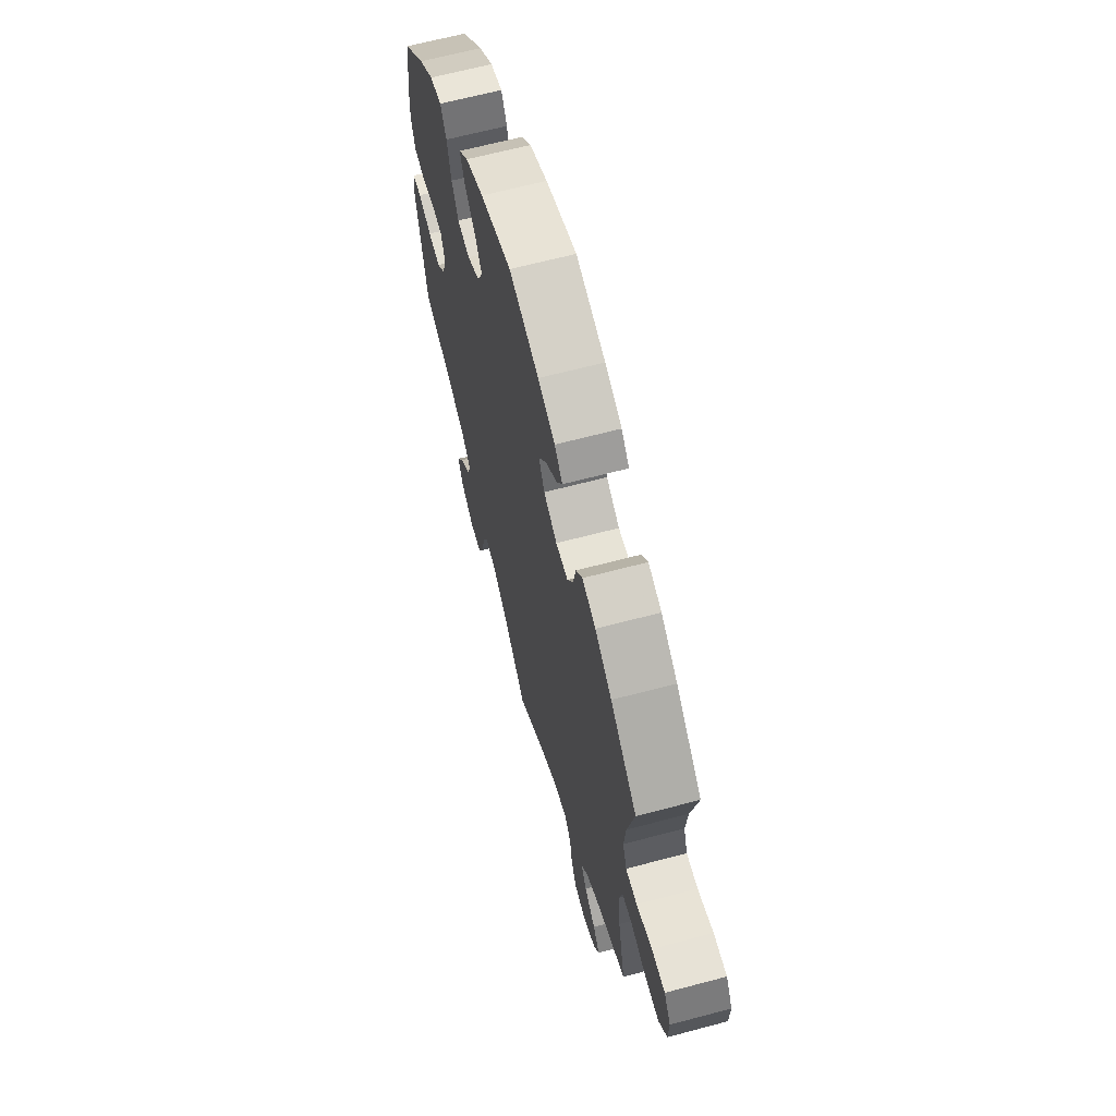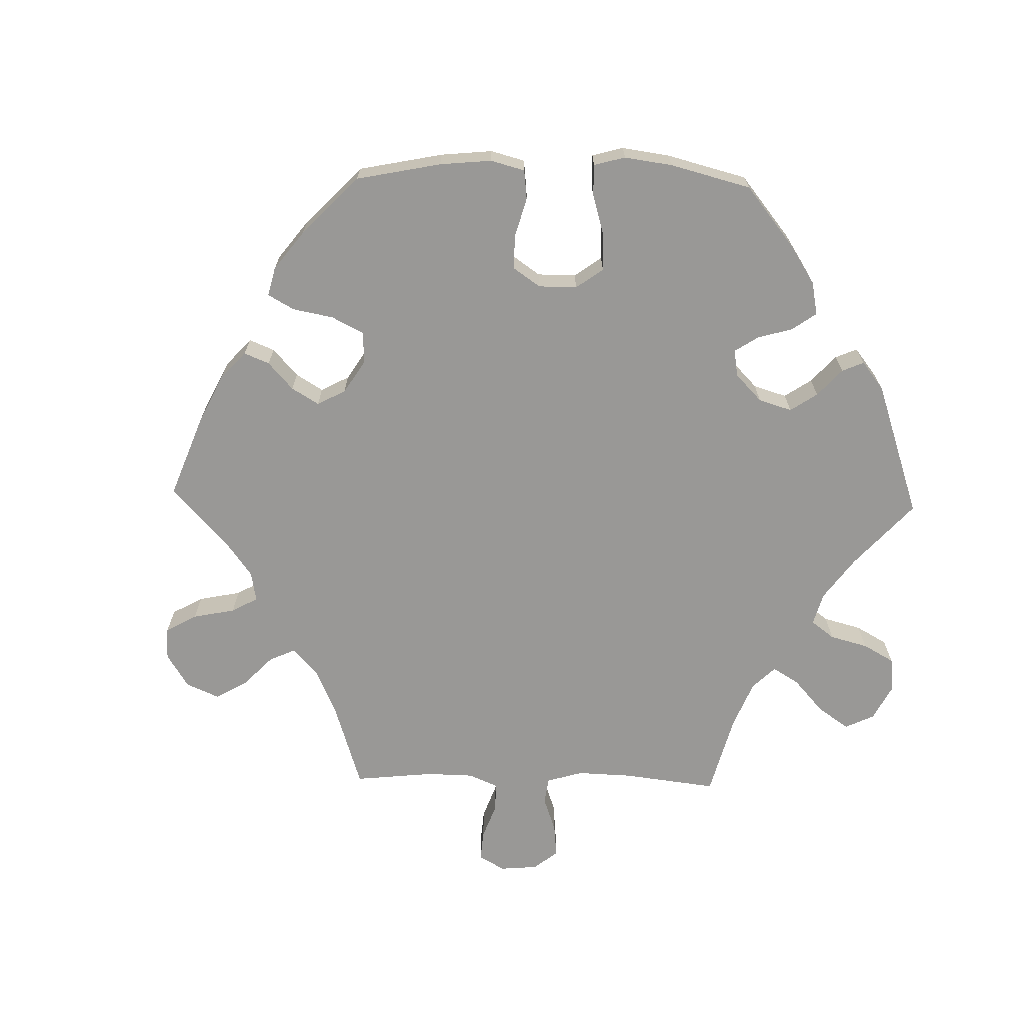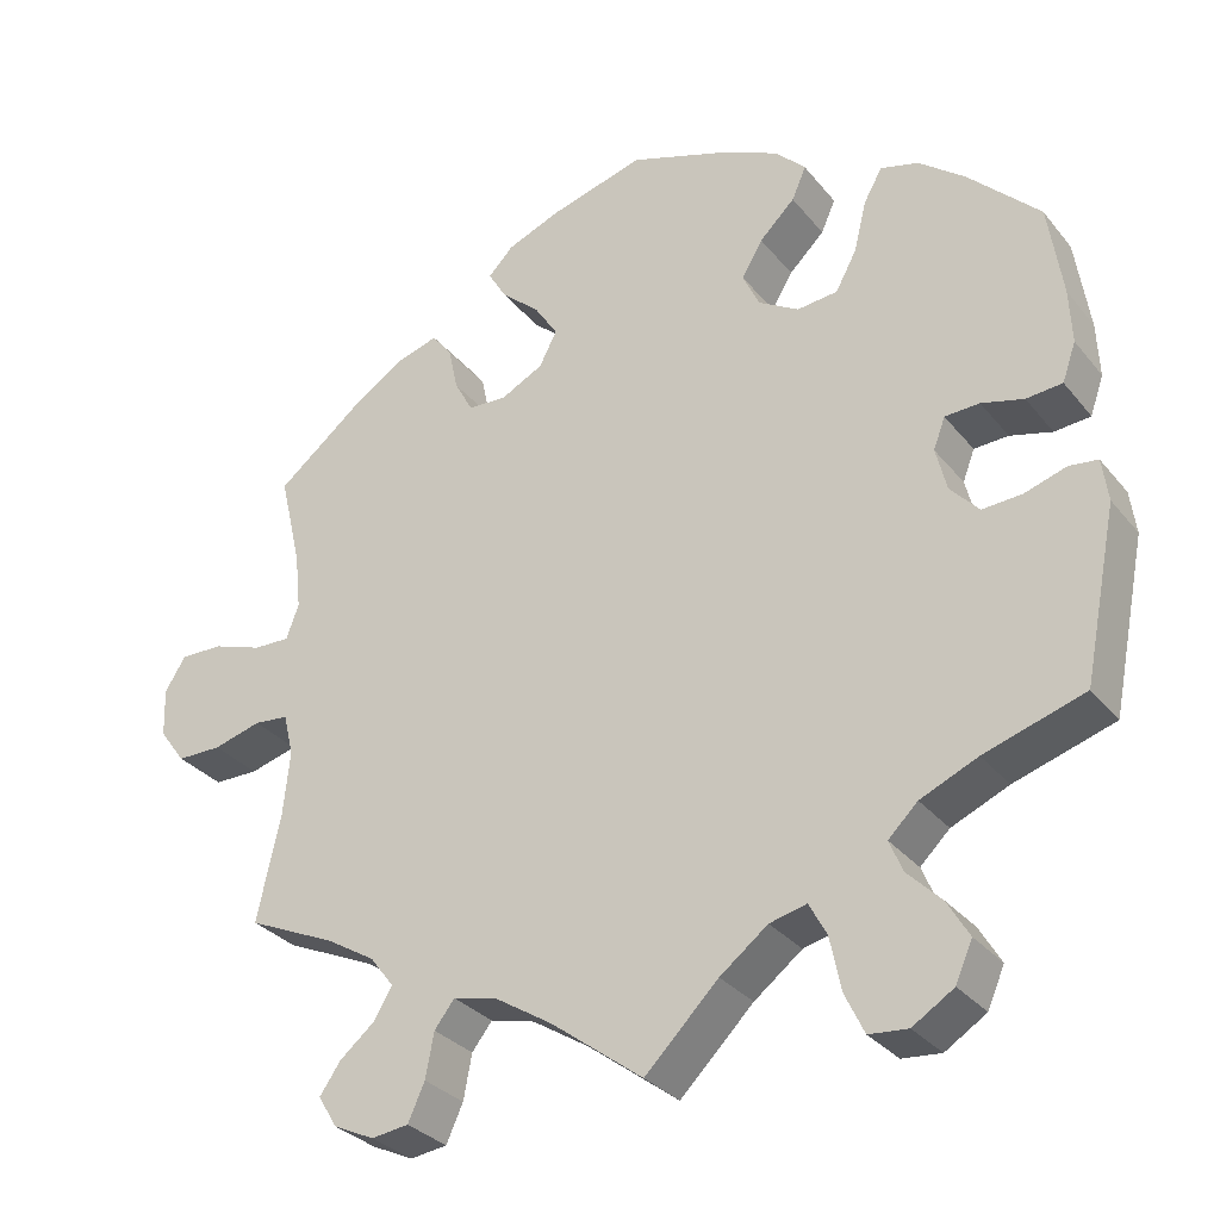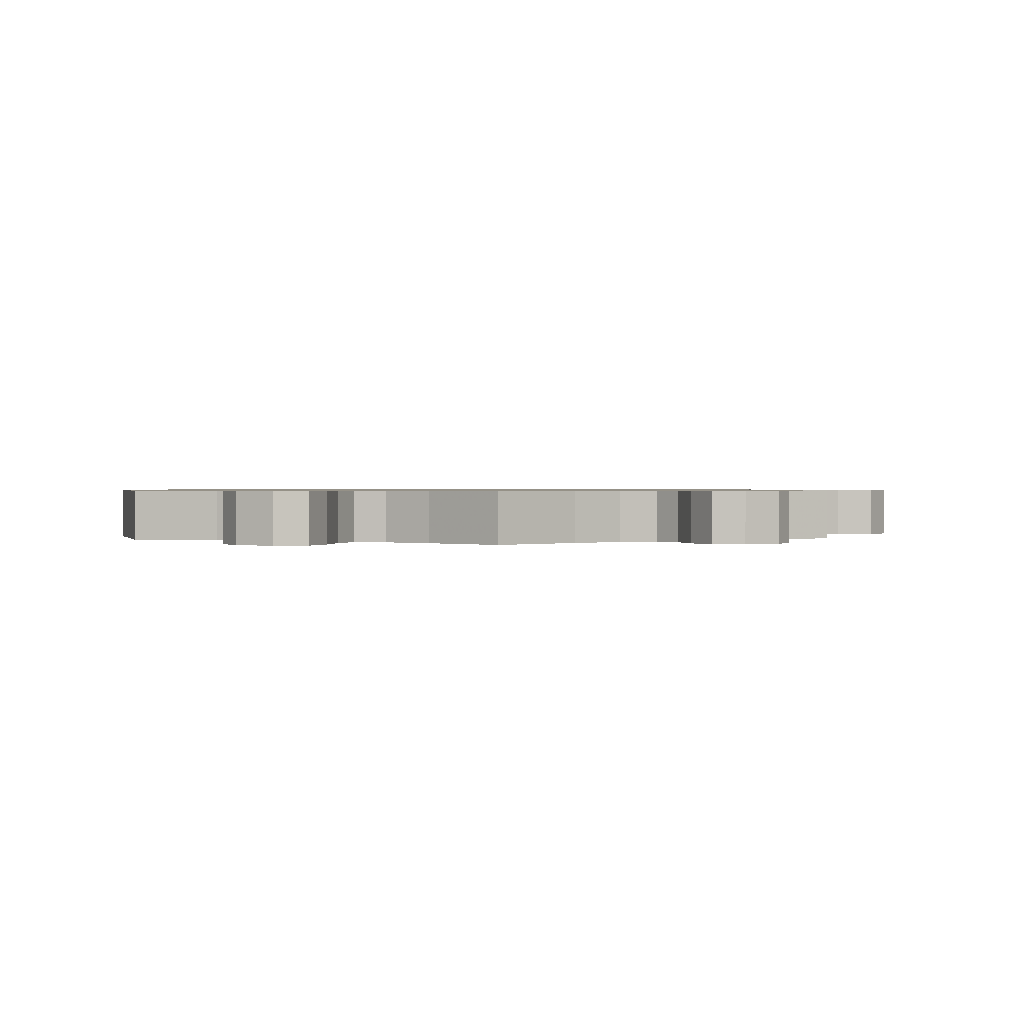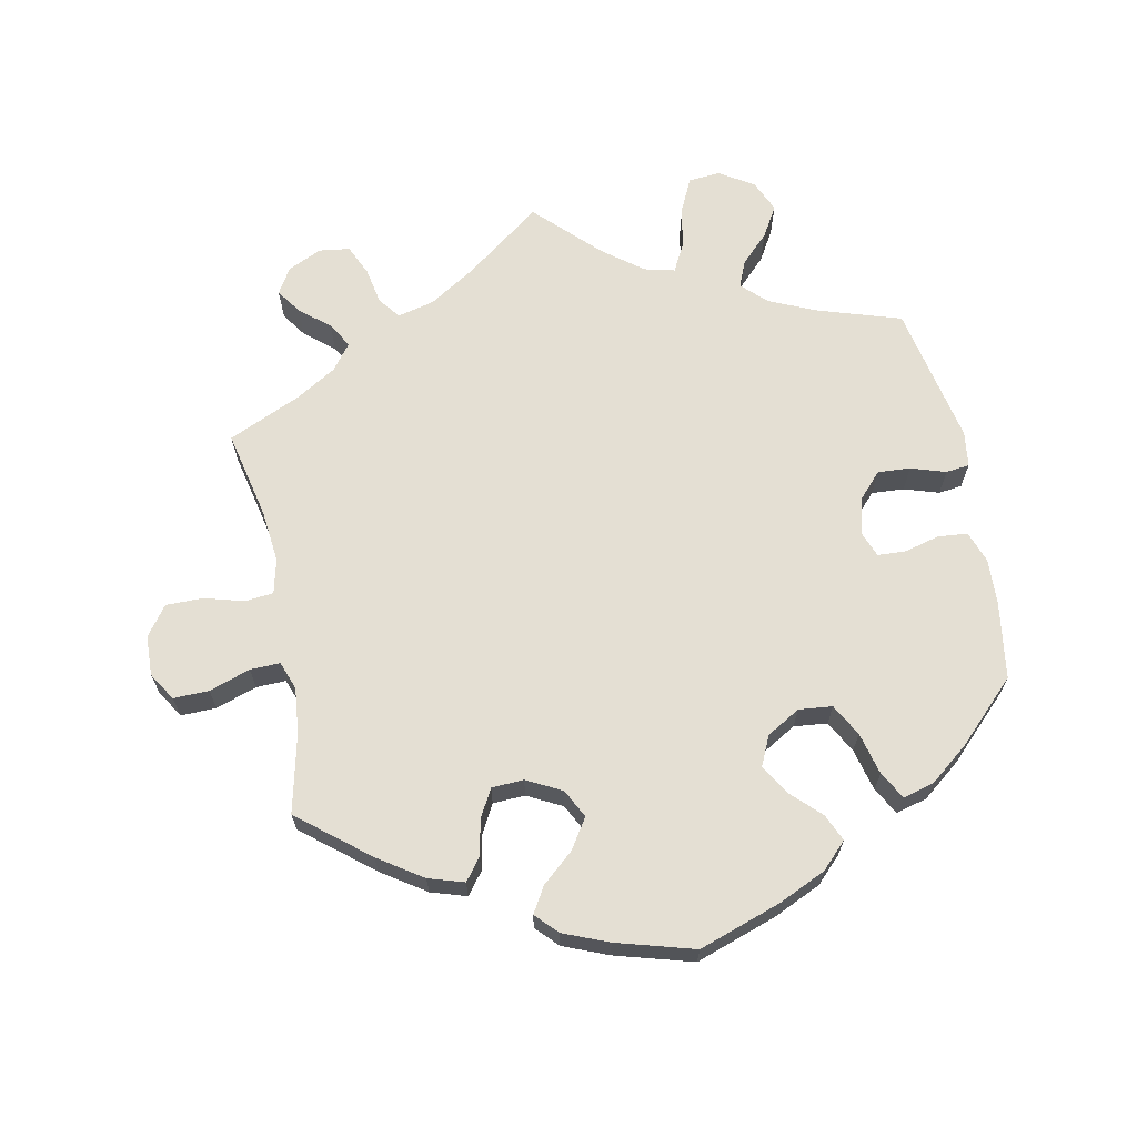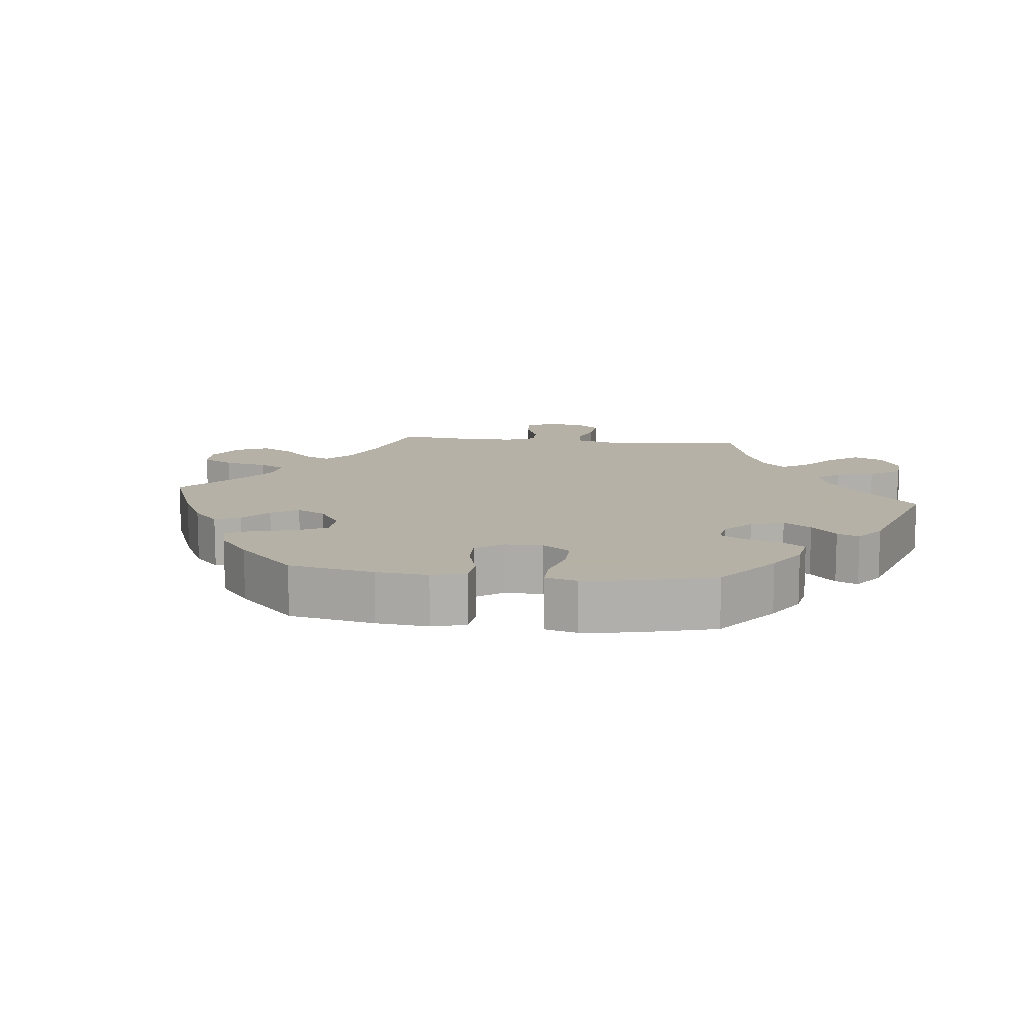
<metadata>
{"format":"obj","ext":"obj","renderer":"f3d","projection":"perspective","resolution":1024,"background":"white","views":[{"elev":64.7,"azim":-105.0,"up":"+Z"},{"elev":-68.6,"azim":28.6,"up":"+Y"},{"elev":-30.9,"azim":31.7,"up":"+Z"},{"elev":0.8,"azim":175.8,"up":"+Y"},{"elev":66.6,"azim":-11.4,"up":"+Y"},{"elev":12.1,"azim":36.5,"up":"+Y"}]}
</metadata>
<code>
v -0.4 0.07 0.37
v -0.337 0.07 0.412
v -0.286 0.07 0.428
v -0.262 0.07 0.397
v -0.251 0.07 0.345
v -0.229 0.07 0.305
v -0.183 0.07 0.303
v -0.133 0.07 0.329
v -0.112 0.07 0.37
v -0.14 0.07 0.413
v -0.185 0.07 0.452
v -0.207 0.07 0.489
v -0.177 0.07 0.52
v -0.113 0.07 0.546
v -0.001 0.07 0.578
v 0.117 0.07 0.538
v 0.185 0.07 0.507
v 0.221 0.07 0.471
v 0.204 0.07 0.432
v 0.162 0.07 0.391
v 0.137 0.07 0.349
v 0.157 0.07 0.306
v 0.205 0.07 0.278
v 0.253 0.07 0.283
v 0.278 0.07 0.329
v 0.293 0.07 0.39
v 0.315 0.07 0.429
v 0.36 0.07 0.417
v 0.415 0.07 0.374
v 0.5 0.07 0.29
v 0.517 0.07 0.179
v 0.52 0.07 0.114
v 0.504 0.07 0.068
v 0.461 0.07 0.064
v 0.411 0.07 0.077
v 0.37 0.07 0.075
v 0.356 0.07 0.038
v 0.369 0.07 -0.014
v 0.403 0.07 -0.051
v 0.45 0.07 -0.048
v 0.5 0.07 -0.032
v 0.534 0.07 -0.036
v 0.541 0.07 -0.087
v 0.501 0.07 -0.289
v 0.382 0.07 -0.327
v 0.314 0.07 -0.357
v 0.279 0.07 -0.391
v 0.295 0.07 -0.429
v 0.335 0.07 -0.469
v 0.361 0.07 -0.513
v 0.341 0.07 -0.559
v 0.292 0.07 -0.59
v 0.246 0.07 -0.586
v 0.223 0.07 -0.538
v 0.21 0.07 -0.475
v 0.189 0.07 -0.436
v 0.145 0.07 -0.447
v 0.088 0.07 -0.491
v 0.001 0.07 -0.578
v -0.108 0.07 -0.496
v -0.175 0.07 -0.454
v -0.228 0.07 -0.441
v -0.252 0.07 -0.472
v -0.262 0.07 -0.525
v -0.282 0.07 -0.569
v -0.326 0.07 -0.575
v -0.375 0.07 -0.552
v -0.397 0.07 -0.515
v -0.372 0.07 -0.479
v -0.33 0.07 -0.444
v -0.309 0.07 -0.408
v -0.337 0.07 -0.371
v -0.395 0.07 -0.336
v -0.5 0.07 -0.289
v -0.472 0.07 -0.162
v -0.464 0.07 -0.086
v -0.476 0.07 -0.036
v -0.517 0.07 -0.032
v -0.574 0.07 -0.048
v -0.627 0.07 -0.048
v -0.658 0.07 -0.006
v -0.66 0.07 0.052
v -0.635 0.07 0.092
v -0.584 0.07 0.091
v -0.525 0.07 0.071
v -0.482 0.07 0.07
v -0.467 0.07 0.111
v -0.474 0.07 0.177
v -0.5 0.07 0.289
v -0.4 0 0.37
v -0.337 0 0.412
v -0.286 0 0.428
v -0.262 0 0.397
v -0.251 0 0.345
v -0.229 0 0.305
v -0.183 0 0.303
v -0.133 0 0.329
v -0.112 0 0.37
v -0.14 0 0.413
v -0.185 0 0.452
v -0.207 0 0.489
v -0.177 0 0.52
v -0.113 0 0.546
v -0.001 0 0.578
v 0.117 0 0.538
v 0.185 0 0.507
v 0.221 0 0.471
v 0.204 0 0.432
v 0.162 0 0.391
v 0.137 0 0.349
v 0.157 0 0.306
v 0.205 0 0.278
v 0.253 0 0.283
v 0.278 0 0.329
v 0.293 0 0.39
v 0.315 0 0.429
v 0.36 0 0.417
v 0.415 0 0.374
v 0.5 0 0.29
v 0.517 0 0.179
v 0.52 0 0.114
v 0.504 0 0.068
v 0.461 0 0.064
v 0.411 0 0.077
v 0.37 0 0.075
v 0.356 0 0.038
v 0.369 0 -0.014
v 0.403 0 -0.051
v 0.45 0 -0.048
v 0.5 0 -0.032
v 0.534 0 -0.036
v 0.541 0 -0.087
v 0.501 0 -0.289
v 0.382 0 -0.327
v 0.314 0 -0.357
v 0.279 0 -0.391
v 0.295 0 -0.429
v 0.335 0 -0.469
v 0.361 0 -0.513
v 0.341 0 -0.559
v 0.292 0 -0.59
v 0.246 0 -0.586
v 0.223 0 -0.538
v 0.21 0 -0.475
v 0.189 0 -0.436
v 0.145 0 -0.447
v 0.088 0 -0.491
v 0.001 0 -0.578
v -0.108 0 -0.496
v -0.175 0 -0.454
v -0.228 0 -0.441
v -0.252 0 -0.472
v -0.262 0 -0.525
v -0.282 0 -0.569
v -0.326 0 -0.575
v -0.375 0 -0.552
v -0.397 0 -0.515
v -0.372 0 -0.479
v -0.33 0 -0.444
v -0.309 0 -0.408
v -0.337 0 -0.371
v -0.395 0 -0.336
v -0.5 0 -0.289
v -0.472 0 -0.162
v -0.464 0 -0.086
v -0.476 0 -0.036
v -0.517 0 -0.032
v -0.574 0 -0.048
v -0.627 0 -0.048
v -0.658 0 -0.006
v -0.66 0 0.052
v -0.635 0 0.092
v -0.584 0 0.091
v -0.525 0 0.071
v -0.482 0 0.07
v -0.467 0 0.111
v -0.474 0 0.177
v -0.5 0 0.289
f 88 89 1 2
f 87 88 2 3
f 86 87 3 4
f 82 83 84 85
f 82 85 86
f 81 82 86
f 78 79 80 81
f 77 78 81 86
f 76 77 86 4
f 73 74 75
f 72 73 75 76
f 71 72 76 4
f 67 68 69 70
f 67 70 71
f 66 67 71
f 63 64 65 66
f 63 66 71
f 62 63 71 4
f 58 59 60
f 57 58 60 61
f 56 57 61 62
f 52 53 54 55
f 52 55 56
f 51 52 56
f 48 49 50 51
f 47 48 51 56
f 46 47 56 62
f 42 43 44 45
f 40 41 42 45
f 39 40 45 46
f 38 39 46 62
f 32 33 34 35
f 32 35 36
f 31 32 36
f 30 31 36
f 29 30 36
f 28 29 36 37
f 25 26 27 28
f 24 25 28 37
f 17 18 19 20
f 17 20 21
f 16 17 21
f 15 16 21
f 14 15 21 22
f 10 11 12 13
f 9 10 13 14
f 62 4 5
f 62 5 6
f 38 62 6 7
f 23 24 37 38
f 22 23 38 7
f 9 14 22
f 8 9 22
f 7 8 22
f 91 90 178 177
f 92 91 177 176
f 93 92 176 175
f 174 173 172 171
f 175 174 171
f 175 171 170
f 170 169 168 167
f 175 170 167 166
f 93 175 166 165
f 164 163 162
f 165 164 162 161
f 93 165 161 160
f 159 158 157 156
f 160 159 156
f 160 156 155
f 155 154 153 152
f 160 155 152
f 93 160 152 151
f 149 148 147
f 150 149 147 146
f 151 150 146 145
f 144 143 142 141
f 145 144 141
f 145 141 140
f 140 139 138 137
f 145 140 137 136
f 151 145 136 135
f 134 133 132 131
f 134 131 130 129
f 135 134 129 128
f 151 135 128 127
f 124 123 122 121
f 125 124 121
f 125 121 120
f 125 120 119
f 125 119 118
f 126 125 118 117
f 117 116 115 114
f 126 117 114 113
f 109 108 107 106
f 110 109 106
f 110 106 105
f 110 105 104
f 111 110 104 103
f 102 101 100 99
f 103 102 99 98
f 94 93 151
f 95 94 151
f 96 95 151 127
f 127 126 113 112
f 96 127 112 111
f 111 103 98
f 111 98 97
f 111 97 96
f 1 90 91 2
f 2 91 92 3
f 3 92 93 4
f 4 93 94 5
f 5 94 95 6
f 6 95 96 7
f 7 96 97 8
f 8 97 98 9
f 9 98 99 10
f 10 99 100 11
f 11 100 101 12
f 12 101 102 13
f 13 102 103 14
f 14 103 104 15
f 15 104 105 16
f 16 105 106 17
f 17 106 107 18
f 18 107 108 19
f 19 108 109 20
f 20 109 110 21
f 21 110 111 22
f 22 111 112 23
f 23 112 113 24
f 24 113 114 25
f 25 114 115 26
f 26 115 116 27
f 27 116 117 28
f 28 117 118 29
f 29 118 119 30
f 30 119 120 31
f 31 120 121 32
f 32 121 122 33
f 33 122 123 34
f 34 123 124 35
f 35 124 125 36
f 36 125 126 37
f 37 126 127 38
f 38 127 128 39
f 39 128 129 40
f 40 129 130 41
f 41 130 131 42
f 42 131 132 43
f 43 132 133 44
f 44 133 134 45
f 45 134 135 46
f 46 135 136 47
f 47 136 137 48
f 48 137 138 49
f 49 138 139 50
f 50 139 140 51
f 51 140 141 52
f 52 141 142 53
f 53 142 143 54
f 54 143 144 55
f 55 144 145 56
f 56 145 146 57
f 57 146 147 58
f 58 147 148 59
f 59 148 149 60
f 60 149 150 61
f 61 150 151 62
f 62 151 152 63
f 63 152 153 64
f 64 153 154 65
f 65 154 155 66
f 66 155 156 67
f 67 156 157 68
f 68 157 158 69
f 69 158 159 70
f 70 159 160 71
f 71 160 161 72
f 72 161 162 73
f 73 162 163 74
f 74 163 164 75
f 75 164 165 76
f 76 165 166 77
f 77 166 167 78
f 78 167 168 79
f 79 168 169 80
f 80 169 170 81
f 81 170 171 82
f 82 171 172 83
f 83 172 173 84
f 84 173 174 85
f 85 174 175 86
f 86 175 176 87
f 87 176 177 88
f 88 177 178 89
f 89 178 90 1

</code>
